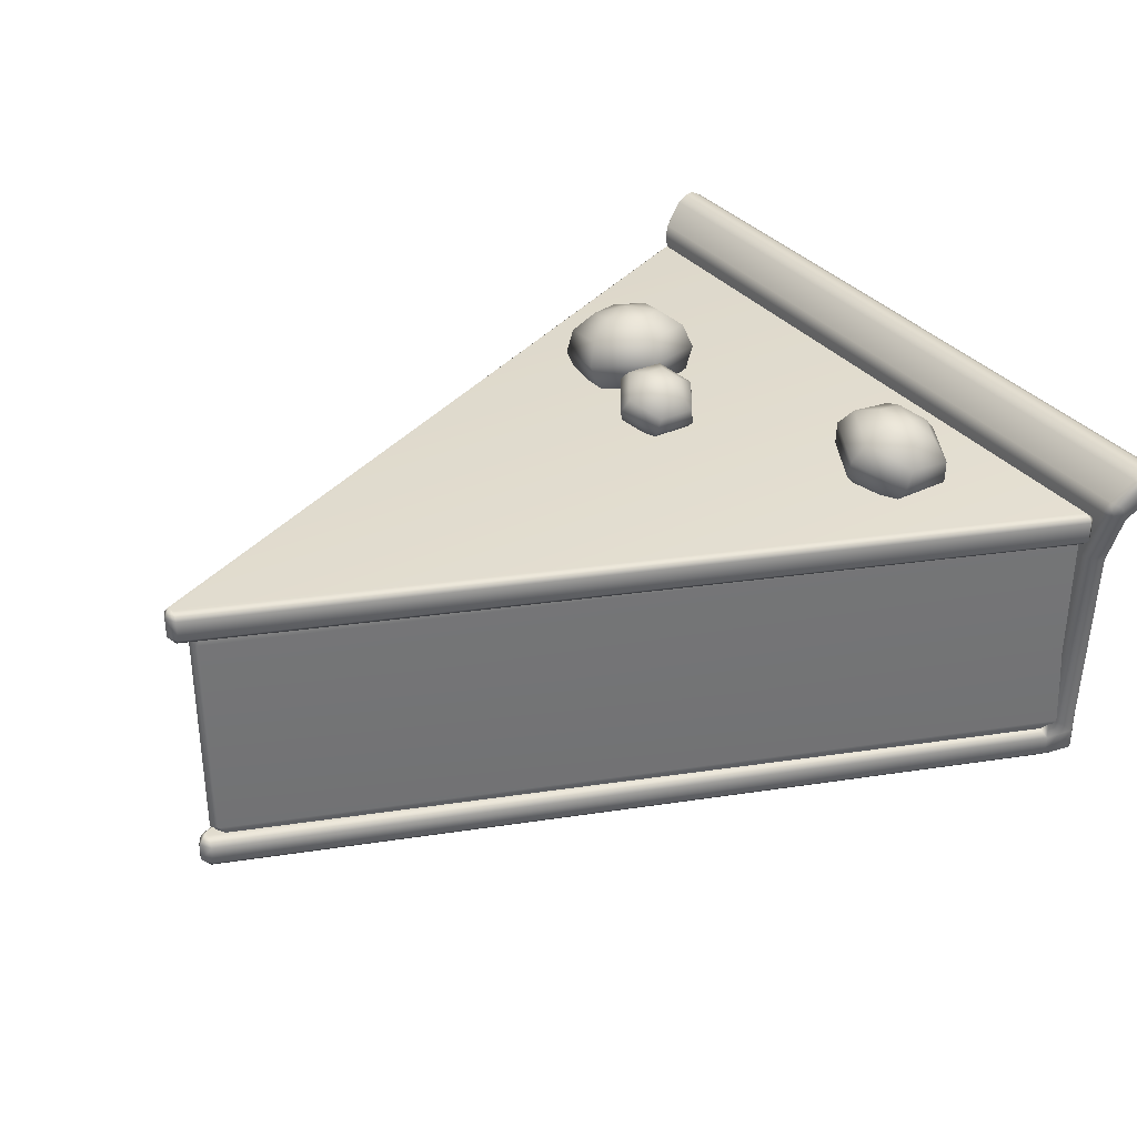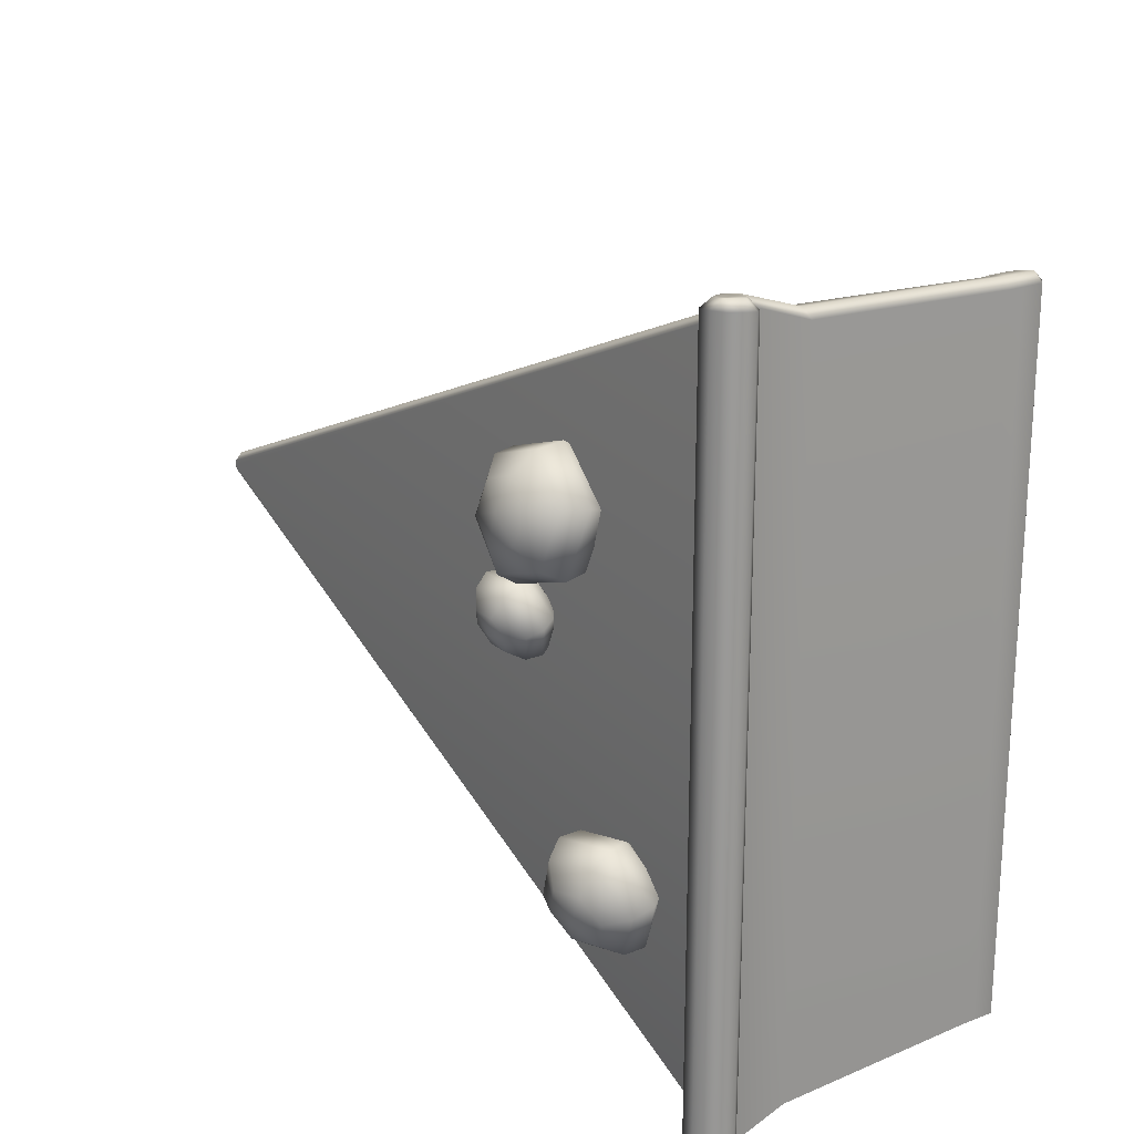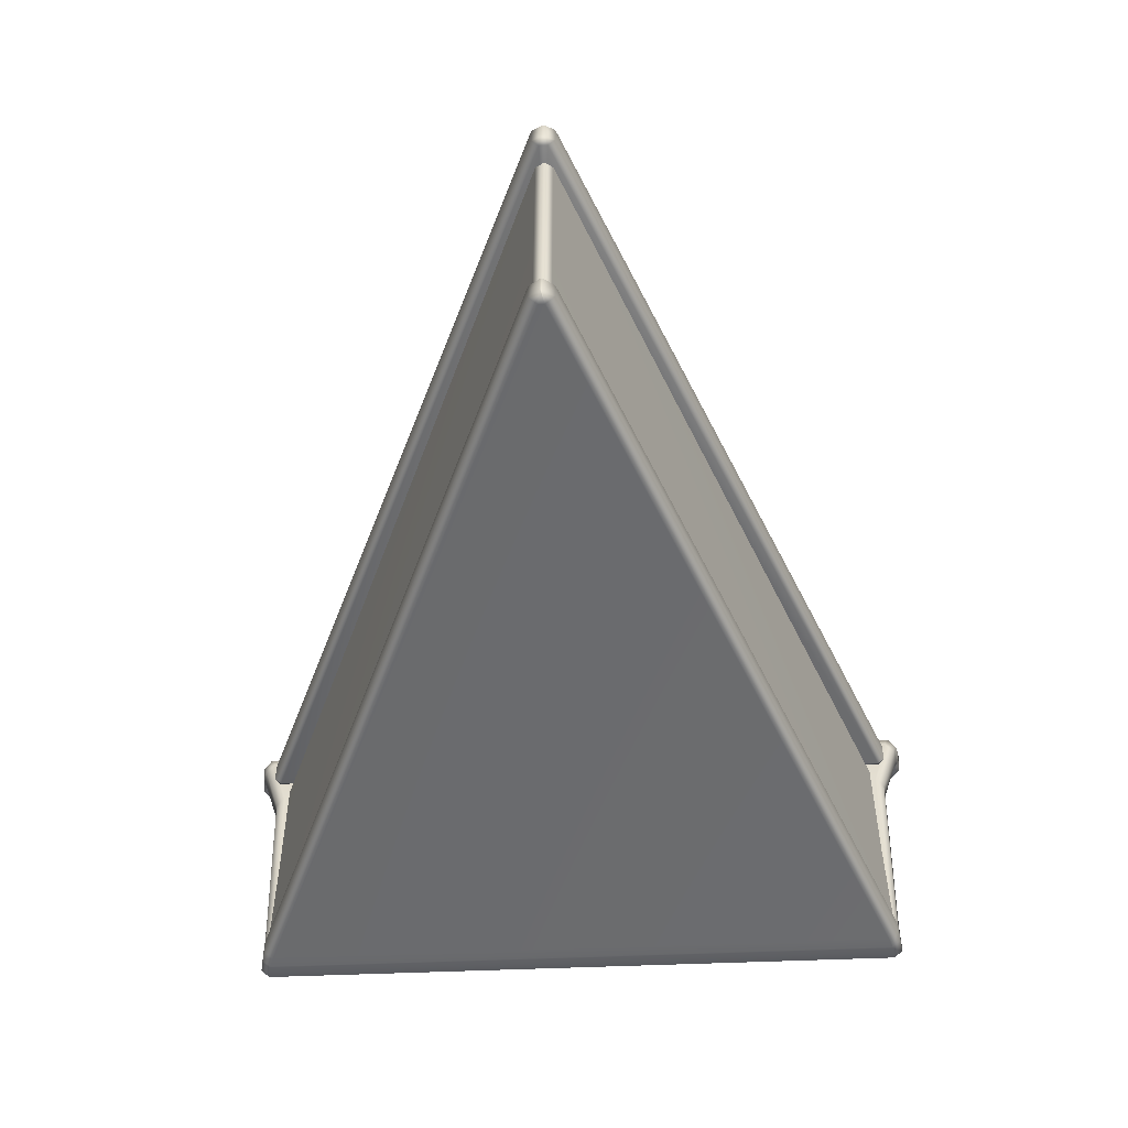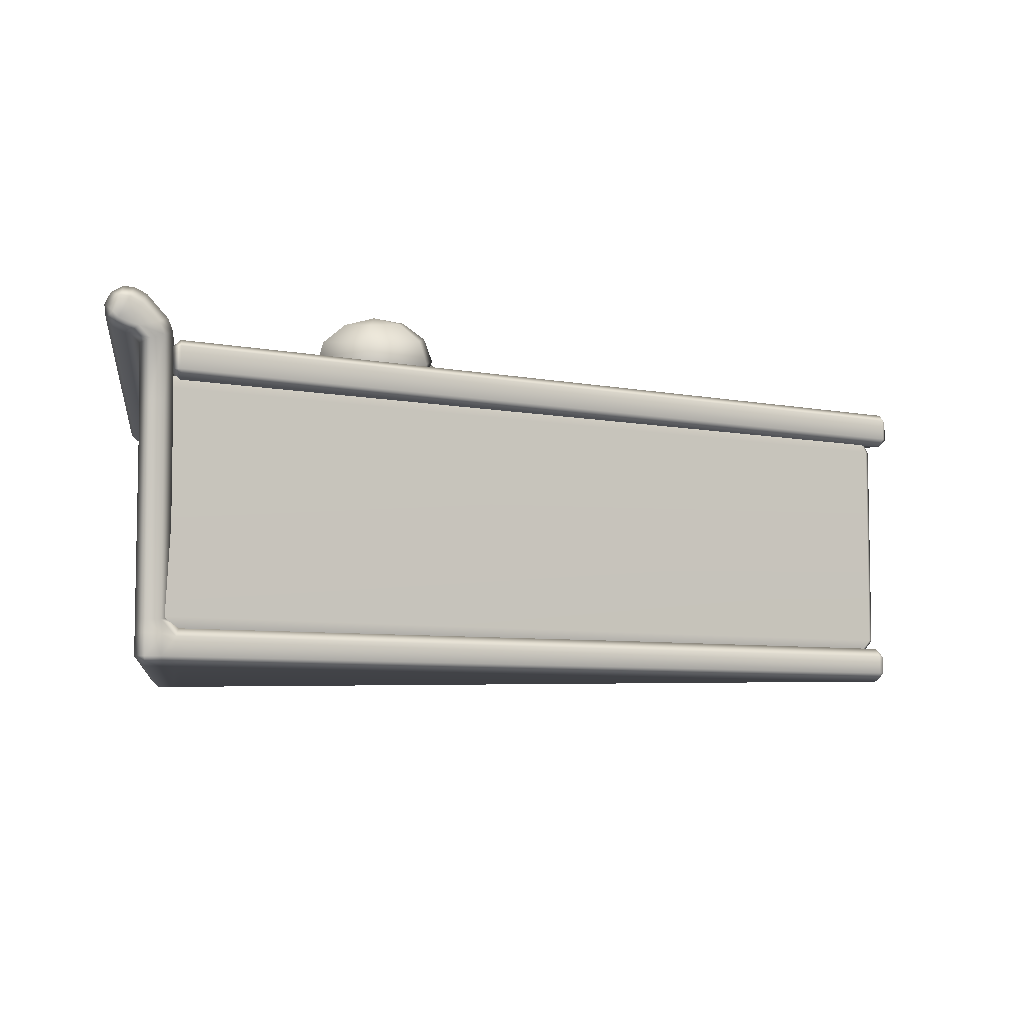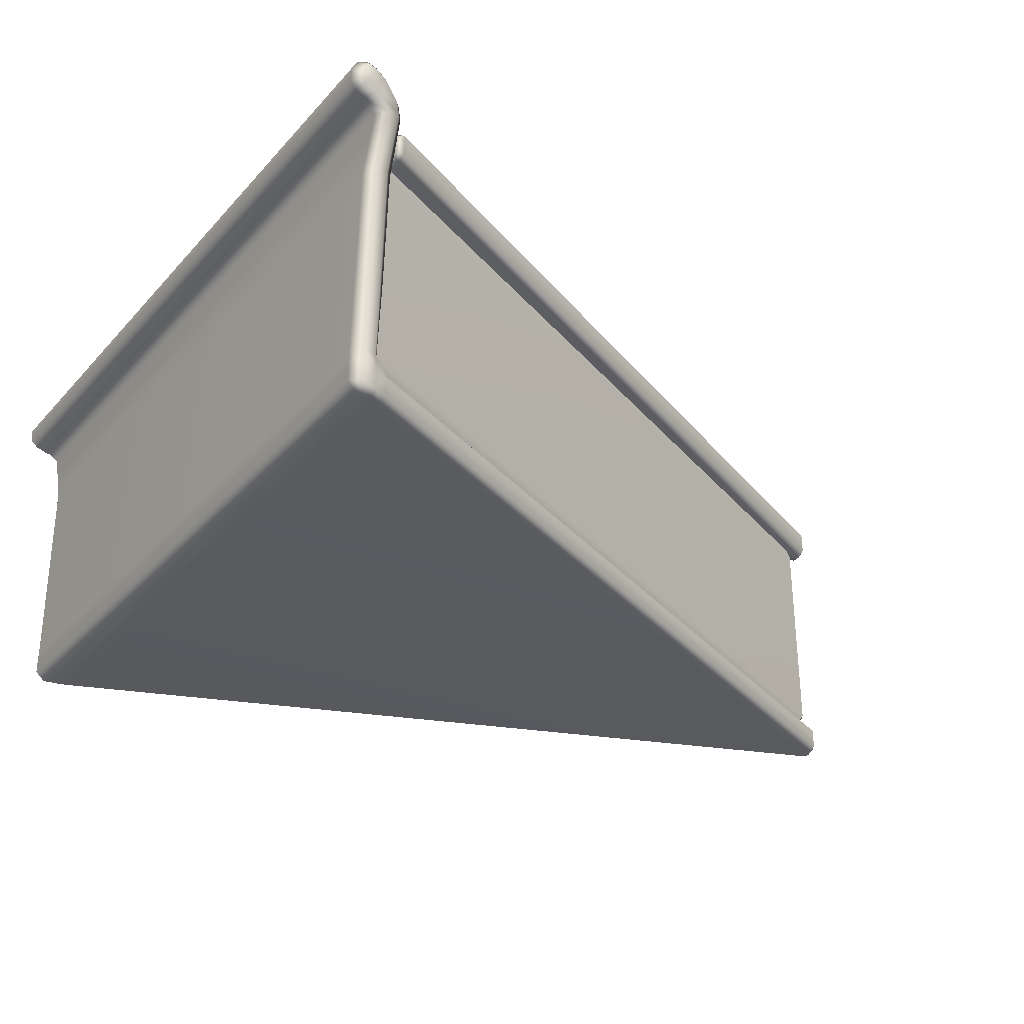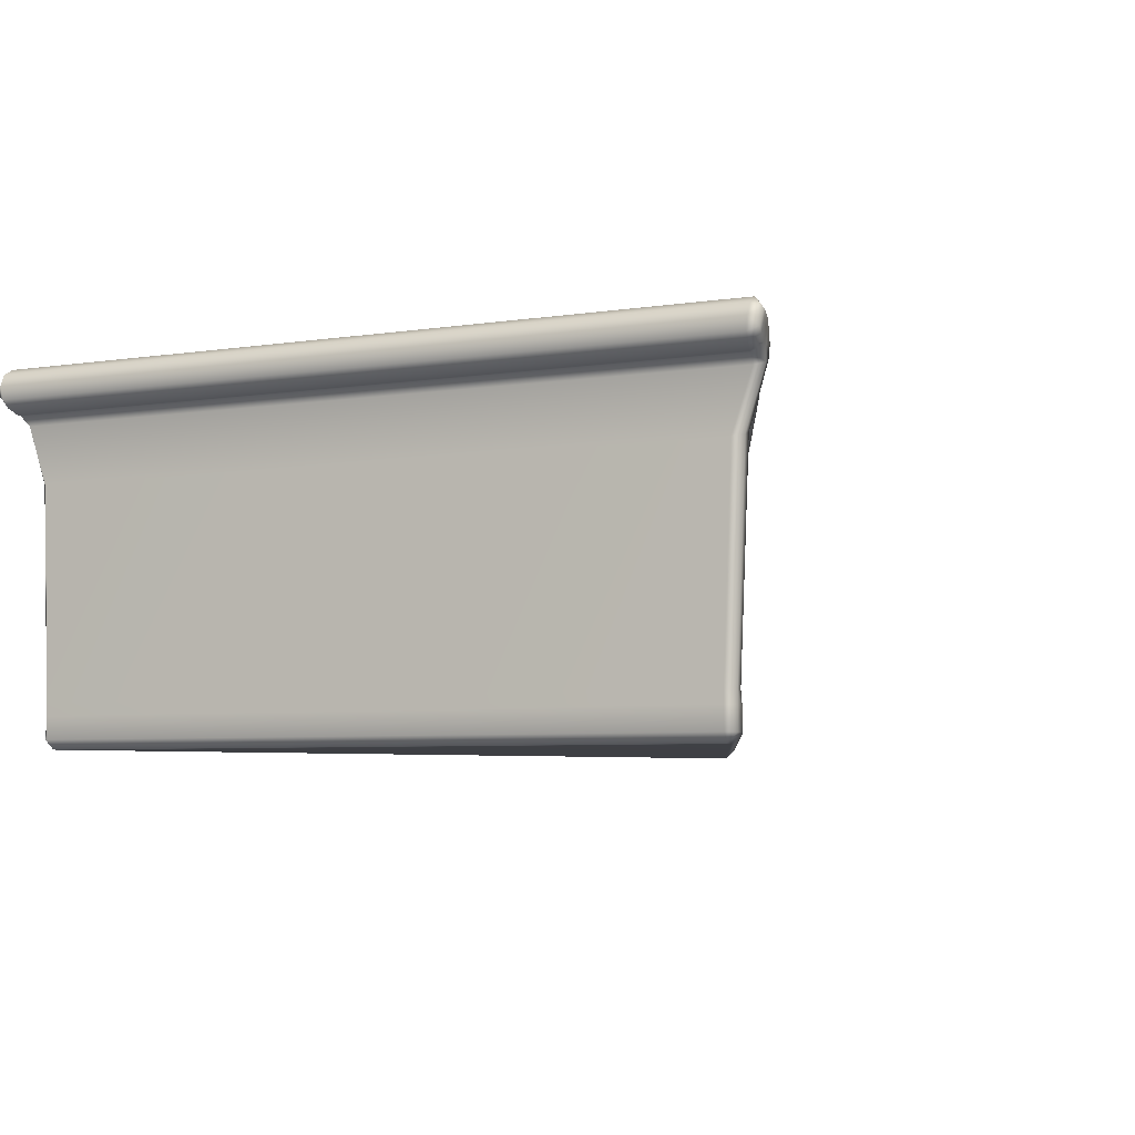
<metadata>
{"format":"obj","ext":"obj","renderer":"f3d","projection":"perspective","resolution":1024,"background":"white","views":[{"elev":34.3,"azim":146.2,"up":"+Y"},{"elev":21.5,"azim":-124.3,"up":"+Z"},{"elev":-52.6,"azim":92.6,"up":"+Y"},{"elev":-6.5,"azim":-8.4,"up":"+Y"},{"elev":-32.0,"azim":-34.6,"up":"+Y"},{"elev":-5.5,"azim":-64.1,"up":"+Y"}]}
</metadata>
<code>
g default
v 11.07 0.7499 0.2298
v 11.07 6.617 0.2298
v 11.07 6.617 -0.2298
v 11.07 0.7499 -0.2298
v -10.42 0.7499 9.105
v -10.42 0.7499 -9.105
v -10.42 6.617 -9.105
v -10.42 6.617 9.105
v 11.21 6.617 0
v 11.21 0.7499 0
v 10.9 6.925 0.2264
v 11.05 6.925 0
v -10.25 6.925 -8.967
v 10.9 6.925 -0.2264
v -10.25 6.925 8.967
v 10.82 0.4284 -0.2246
v 10.96 0.4284 0
v -10.17 0.4284 8.897
v 10.82 0.4284 0.2246
v -10.17 0.4284 -8.897
v -3.164 7.535 0.6333
v -3.748 7.52 0.6207
v -4.055 7.713 1.078
v -3.778 7.921 1.549
v -3.195 7.936 1.561
v -2.887 7.743 1.104
v -2.944 7.671 0.1779
v -3.955 7.645 0.1562
v -4.487 7.979 0.9491
v -4.008 8.34 1.764
v -2.997 8.366 1.786
v -2.465 8.032 0.9926
v -2.868 7.999 -0.1089
v -4.035 7.969 -0.1341
v -4.65 8.355 0.7815
v -4.096 8.771 1.722
v -2.929 8.801 1.747
v -2.315 8.415 0.8318
v -2.957 8.43 -0.1505
v -3.968 8.404 -0.1722
v -4.5 8.738 0.6207
v -4.02 9.099 1.435
v -3.009 9.125 1.457
v -2.477 8.791 0.6642
v -3.186 8.849 0.06443
v -3.77 8.834 0.05186
v -4.077 9.027 0.5096
v -3.8 9.235 0.98
v -3.217 9.25 0.9926
v -2.909 9.057 0.5348
v -3.47 7.626 1.135
v -3.495 9.144 0.4782
v -6.469 7.344 -5.273
v -7.245 7.174 -5.161
v -7.585 7.302 -4.446
v -7.149 7.602 -3.843
v -6.373 7.773 -3.955
v -6.033 7.644 -4.67
v -6.323 7.636 -5.914
v -7.666 7.34 -5.72
v -8.255 7.562 -4.481
v -7.499 8.081 -3.437
v -6.156 8.377 -3.631
v -5.567 8.155 -4.87
v -6.371 8.128 -6.267
v -7.922 7.786 -6.042
v -8.602 8.043 -4.612
v -7.73 8.642 -3.406
v -6.178 8.984 -3.63
v -5.499 8.727 -5.061
v -6.601 8.689 -6.236
v -7.945 8.393 -6.042
v -8.533 8.616 -4.803
v -7.778 9.134 -3.758
v -6.434 9.43 -3.953
v -5.846 9.208 -5.191
v -6.952 9.168 -5.83
v -7.728 8.997 -5.718
v -8.067 9.126 -5.003
v -7.631 9.426 -4.4
v -6.856 9.597 -4.512
v -6.516 9.468 -5.227
v -6.772 7.332 -4.515
v -7.329 9.438 -5.158
v 11.58 6.838 0.1156
v 11.61 7.036 0.3067
v 11.61 7.601 0.3067
v 11.58 7.798 0.1156
v 11.58 7.798 -0.1156
v 11.61 7.601 -0.3067
v 11.61 7.036 -0.3067
v 11.58 6.838 -0.1156
v -10.16 7.027 9.317
v -9.952 6.838 9.248
v -9.935 7.027 9.464
v -9.935 7.027 -9.464
v -9.952 6.838 -9.248
v -10.16 7.027 -9.317
v -9.952 7.798 -9.248
v -9.931 7.606 -9.462
v -10.16 7.606 -9.312
v -9.935 7.61 9.464
v -9.952 7.798 9.248
v -10.16 7.61 9.317
v 11.58 6.838 0
v -9.952 6.838 0
v -10.16 7.027 0
v -10.16 7.608 0.002248
v -9.952 7.798 0
v 11.58 7.798 0
v 11.77 7.6 -0.000769
v 11.77 7.036 0.000769
v -7.958 6.838 6.821
v 9.585 6.838 0.08529
v 9.585 6.838 0
v 9.585 6.838 -0.08529
v -7.958 6.838 -6.821
v -7.958 6.838 0
v -10.73 -0.5 8.971
v -10.71 -0.2558 9.224
v -10.98 -0.2558 9.004
v -10.29 -0.2537 9.14
v -10.29 -0.5 8.891
v -9.942 -0.5 8.768
v -9.956 -0.2546 9.04
v -10.98 0.6739 9.002
v -10.98 0.3261 9.002
v -10.71 0.3261 9.223
v -10.71 0.6739 9.223
v -10.33 0.67 9.149
v -10.3 0.3138 9.142
v -9.954 0.2518 9.04
v -9.875 0.5 8.747
v -10.12 0.7322 8.874
v -10.71 0.6739 -9.223
v -10.71 0.3261 -9.223
v -10.98 0.3261 -9.002
v -10.98 0.6739 -9.002
v -10.12 0.7322 -8.874
v -9.88 0.5 -8.754
v -9.96 0.2621 -9.042
v -10.3 0.315 -9.142
v -10.33 0.67 -9.149
v -10.98 -0.2558 -9.004
v -10.72 -0.2576 -9.224
v -10.73 -0.5 -8.971
v -9.956 -0.2546 -9.04
v -9.942 -0.5 -8.768
v -10.29 -0.5 -8.891
v -10.29 -0.2537 -9.14
v 11.32 -0.5 0.07653
v 11.56 -0.2518 0.02562
v 11.36 -0.2518 0.317
v 11.36 0.2518 0.317
v 11.56 0.2496 0.02372
v 11.32 0.5 0.07653
v 11.32 0.5 -0.07653
v 11.56 0.2518 -0.02562
v 11.36 0.2518 -0.317
v 11.36 -0.2518 -0.317
v 11.56 -0.2496 -0.02372
v 11.32 -0.5 -0.07653
v -11.24 7.837 9.802
v -10.98 7.606 9.72
v -10.71 7.697 9.939
v -10.99 7.998 10.05
v -10.49 8.124 9.946
v -10.35 7.811 9.859
v -10.15 7.936 9.594
v -10.27 8.249 9.679
v -10.27 8.249 -9.679
v -10.15 7.936 -9.595
v -10.35 7.812 -9.859
v -10.49 8.124 -9.946
v -10.99 7.998 -10.05
v -10.7 7.693 -9.934
v -10.98 7.605 -9.718
v -11.24 7.837 -9.802
v -11.65 7.975 9.865
v -11.34 7.838 9.807
v -11.17 8.045 10.07
v -11.5 8.168 10.13
v -11.22 8.709 10.13
v -10.91 8.565 10.07
v -10.82 8.838 9.857
v -11.13 8.983 9.917
v -11.13 8.983 -9.917
v -10.82 8.838 -9.858
v -10.91 8.567 -10.07
v -11.22 8.709 -10.13
v -11.5 8.168 -10.13
v -11.17 8.046 -10.07
v -11.34 7.838 -9.805
v -11.65 7.975 -9.865
v -11.82 8.169 9.902
v -11.64 8.308 10.15
v -11.86 8.52 9.955
v -11.71 8.827 9.964
v -11.46 8.728 10.18
v -11.4 8.999 9.957
v -11.71 8.829 -9.968
v -11.4 8.999 -9.957
v -11.46 8.728 -10.18
v -11.86 8.52 -9.955
v -11.64 8.307 -10.15
v -11.82 8.169 -9.902
v -10.71 6.162 9.442
v -10.35 6.25 9.387
v -10.13 6.361 9.135
v -10.13 6.361 -9.135
v -10.35 6.251 -9.387
v -10.7 6.158 -9.439
v -10.97 6.09 -9.204
v -10.97 6.09 9.205
v -4.331 7.513 2.496
v -5.183 7.412 2.777
v -5.352 7.206 3.64
v -4.669 7.101 4.221
v -3.817 7.203 3.94
v -3.648 7.408 3.077
v -4.227 8.119 1.969
v -5.702 7.944 2.456
v -5.995 7.587 3.951
v -4.812 7.406 4.958
v -3.337 7.582 4.47
v -3.044 7.938 2.976
v -4.208 8.797 1.881
v -5.912 8.594 2.444
v -6.25 8.183 4.169
v -4.884 7.974 5.332
v -3.181 8.176 4.769
v -2.842 8.588 3.044
v -4.28 9.364 2.255
v -5.756 9.189 2.743
v -6.049 8.832 4.237
v -4.866 8.651 5.244
v -3.39 8.826 4.757
v -3.097 9.183 3.262
v -4.423 9.669 2.992
v -5.275 9.568 3.273
v -5.444 9.362 4.136
v -4.762 9.257 4.717
v -3.91 9.358 4.436
v -3.74 9.564 3.573
v -4.493 7.14 3.32
v -4.6 9.63 3.893
g cake
f 8 5 1 2
f 6 7 3 4
f 9 10 4 3
f 1 10 9 2
f 2 9 12 11
f 3 7 13 14
f 8 2 11 15
f 9 3 14 12
f 4 10 17 16
f 1 5 18 19
f 6 4 16 20
f 10 1 19 17
f 21 22 28 27
f 22 23 29 28
f 23 24 30 29
f 24 25 31 30
f 25 26 32 31
f 26 21 27 32
f 27 28 34 33
f 28 29 35 34
f 29 30 36 35
f 30 31 37 36
f 31 32 38 37
f 32 27 33 38
f 33 34 40 39
f 34 35 41 40
f 35 36 42 41
f 36 37 43 42
f 37 38 44 43
f 38 33 39 44
f 39 40 46 45
f 40 41 47 46
f 41 42 48 47
f 42 43 49 48
f 43 44 50 49
f 44 39 45 50
f 22 21 51
f 23 22 51
f 24 23 51
f 25 24 51
f 26 25 51
f 21 26 51
f 45 46 52
f 46 47 52
f 47 48 52
f 48 49 52
f 49 50 52
f 50 45 52
f 53 54 60 59
f 54 55 61 60
f 55 56 62 61
f 56 57 63 62
f 57 58 64 63
f 58 53 59 64
f 59 60 66 65
f 60 61 67 66
f 61 62 68 67
f 62 63 69 68
f 63 64 70 69
f 64 59 65 70
f 65 66 72 71
f 66 67 73 72
f 67 68 74 73
f 68 69 75 74
f 69 70 76 75
f 70 65 71 76
f 71 72 78 77
f 72 73 79 78
f 73 74 80 79
f 74 75 81 80
f 75 76 82 81
f 76 71 77 82
f 54 53 83
f 55 54 83
f 56 55 83
f 57 56 83
f 58 57 83
f 53 58 83
f 77 78 84
f 78 79 84
f 79 80 84
f 80 81 84
f 81 82 84
f 82 77 84
f 85 86 95 94
f 87 88 103 102
f 89 90 100 99
f 91 92 97 96
f 93 95 102 104
f 106 107 98 97
f 96 98 101 100
f 99 101 108 109
f 102 95 86 87
f 99 109 110 89
f 96 100 90 91
f 98 107 108 101
f 93 94 95
f 96 97 98
f 99 100 101
f 102 103 104
f 94 93 107 106
f 108 107 93 104
f 109 108 104 103
f 110 109 103 88
f 88 87 111 110
f 87 86 112 111
f 86 85 105 112
f 92 91 112 105
f 91 90 111 112
f 90 89 110 111
f 85 94 113 114
f 105 85 114 115
f 97 92 116 117
f 106 97 117 118
f 92 105 115 116
f 94 106 118 113
f 119 121 144 146
f 120 119 123 122
f 121 120 128 127
f 122 125 132 131
f 124 123 149 148
f 125 124 151 153
f 214 207 165 164
f 127 126 138 137
f 129 128 131 130
f 208 209 169 168
f 133 132 154 156
f 134 133 140 139
f 212 213 177 176
f 136 135 143 142
f 137 136 145 144
f 210 211 173 172
f 141 140 157 159
f 142 141 147 150
f 146 145 150 149
f 148 147 160 162
f 152 151 162 161
f 153 152 155 154
f 156 155 158 157
f 159 158 161 160
f 163 166 181 180
f 164 163 178 177
f 166 165 168 167
f 167 170 185 184
f 170 169 172 171
f 171 174 189 188
f 174 173 176 175
f 175 178 193 192
f 179 182 196 195
f 180 179 194 193
f 182 181 184 183
f 183 186 200 199
f 186 185 188 187
f 187 190 203 202
f 190 189 192 191
f 191 194 206 205
f 195 197 204 206
f 197 196 199 198
f 198 200 202 201
f 201 203 205 204
f 132 125 153 154
f 140 133 156 157
f 147 141 159 160
f 124 148 162 151
f 152 161 158 155
f 144 121 127 137
f 146 149 123 119
f 136 142 150 145
f 197 198 201 204
f 120 122 131 128
f 207 208 168 165
f 209 210 172 169
f 211 212 176 173
f 213 214 164 177
f 166 167 184 181
f 170 171 188 185
f 174 175 192 189
f 178 163 180 193
f 182 183 199 196
f 186 187 202 200
f 190 191 205 203
f 194 179 195 206
f 119 120 121
f 122 123 124 125
f 126 127 128 129
f 130 131 132 133 134
f 135 136 137 138
f 139 140 141 142 143
f 144 145 146
f 147 148 149 150
f 151 152 153
f 154 155 156
f 157 158 159
f 160 161 162
f 163 164 165 166
f 167 168 169 170
f 171 172 173 174
f 175 176 177 178
f 179 180 181 182
f 183 184 185 186
f 187 188 189 190
f 191 192 193 194
f 195 196 197
f 198 199 200
f 201 202 203
f 204 205 206
f 129 130 208 207
f 130 134 209 208
f 134 139 210 209
f 139 143 211 210
f 143 135 212 211
f 135 138 213 212
f 138 126 214 213
f 126 129 207 214
f 215 216 222 221
f 216 217 223 222
f 217 218 224 223
f 218 219 225 224
f 219 220 226 225
f 220 215 221 226
f 221 222 228 227
f 222 223 229 228
f 223 224 230 229
f 224 225 231 230
f 225 226 232 231
f 226 221 227 232
f 227 228 234 233
f 228 229 235 234
f 229 230 236 235
f 230 231 237 236
f 231 232 238 237
f 232 227 233 238
f 233 234 240 239
f 234 235 241 240
f 235 236 242 241
f 236 237 243 242
f 237 238 244 243
f 238 233 239 244
f 216 215 245
f 217 216 245
f 218 217 245
f 219 218 245
f 220 219 245
f 215 220 245
f 239 240 246
f 240 241 246
f 241 242 246
f 242 243 246
f 243 244 246
f 244 239 246

</code>
